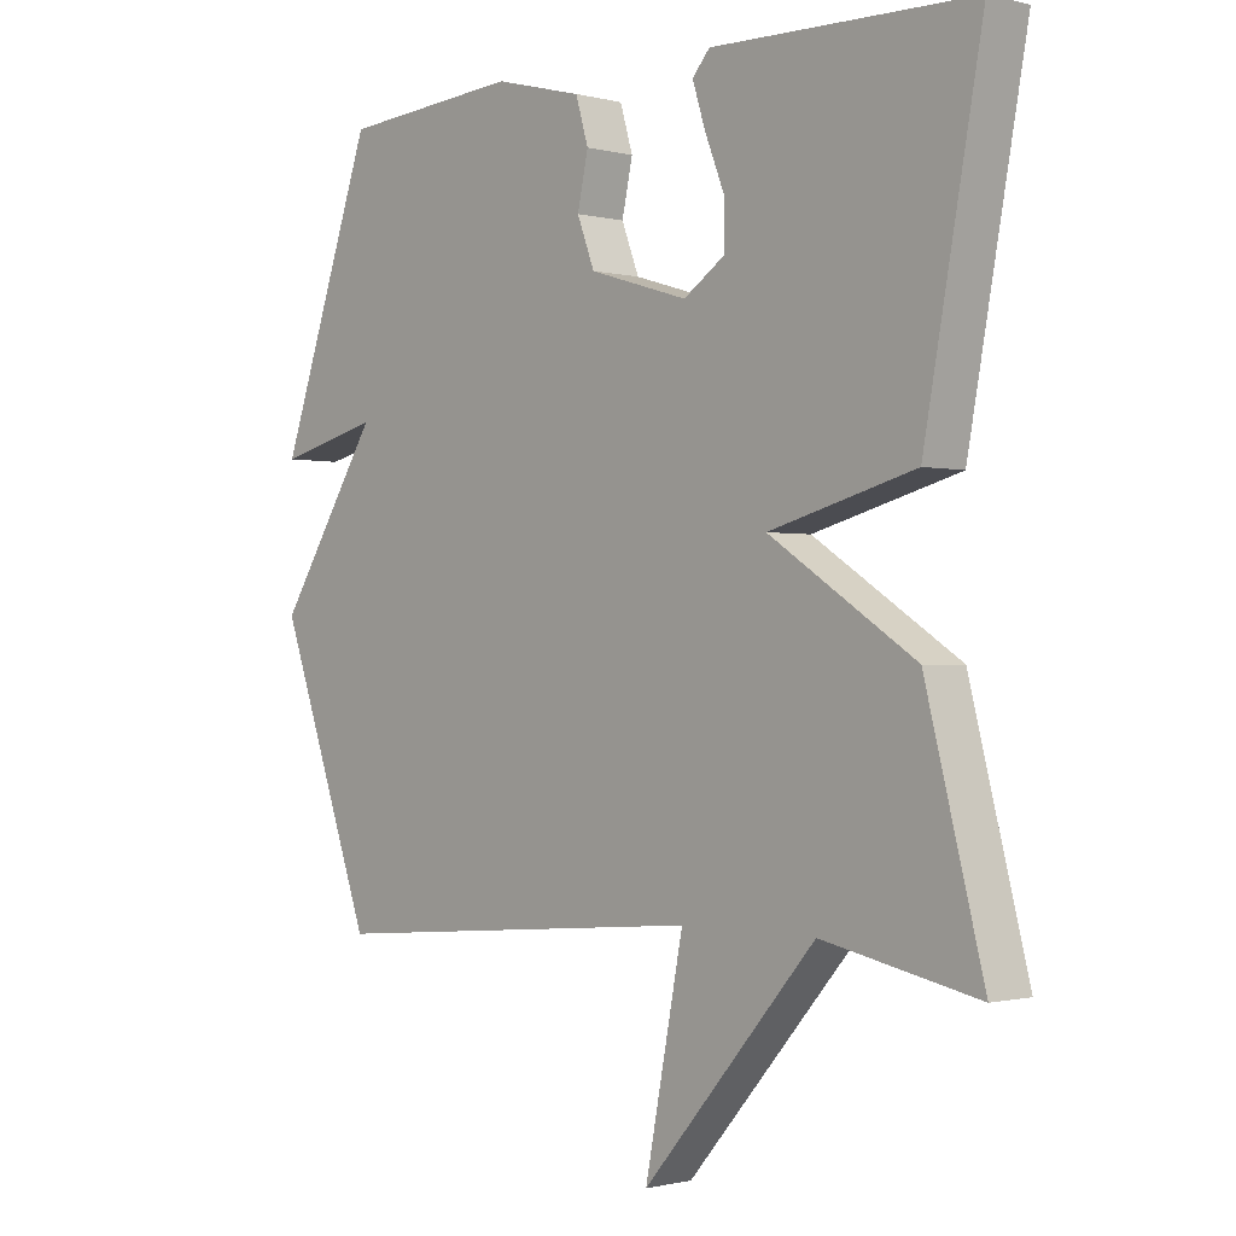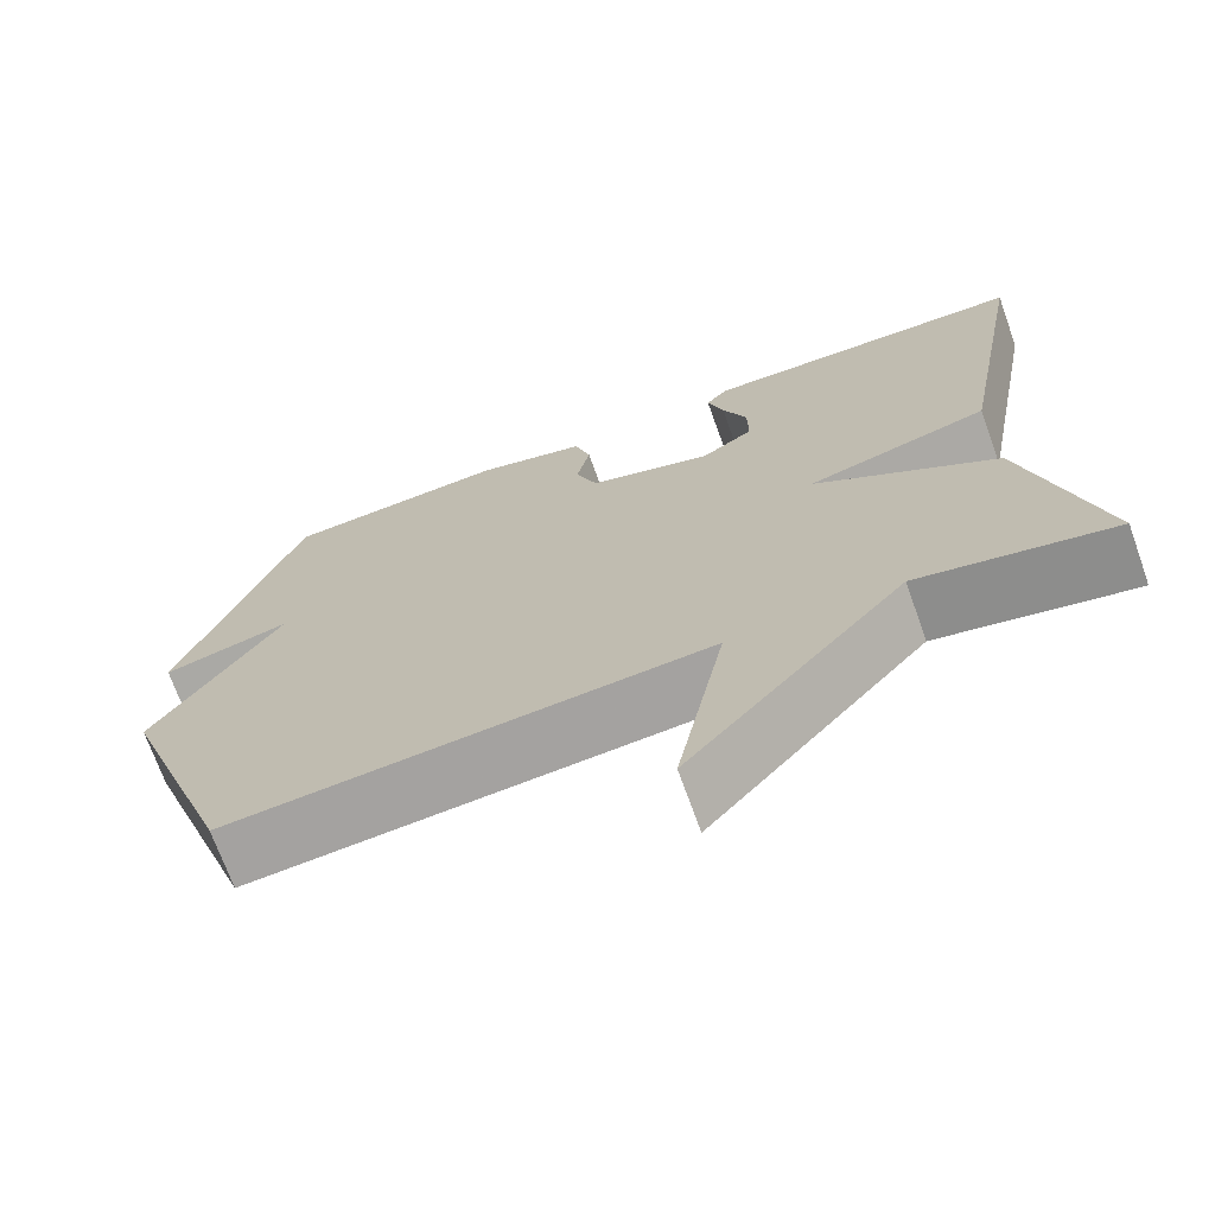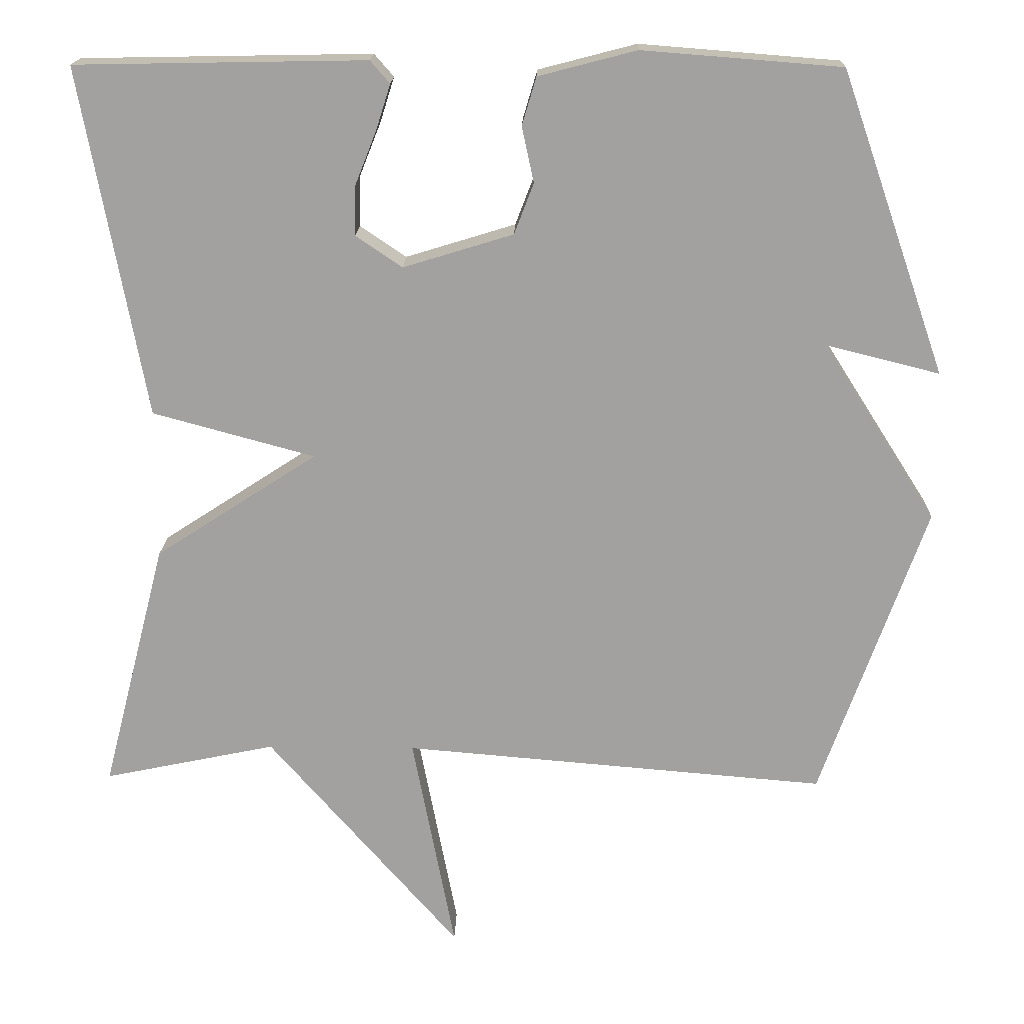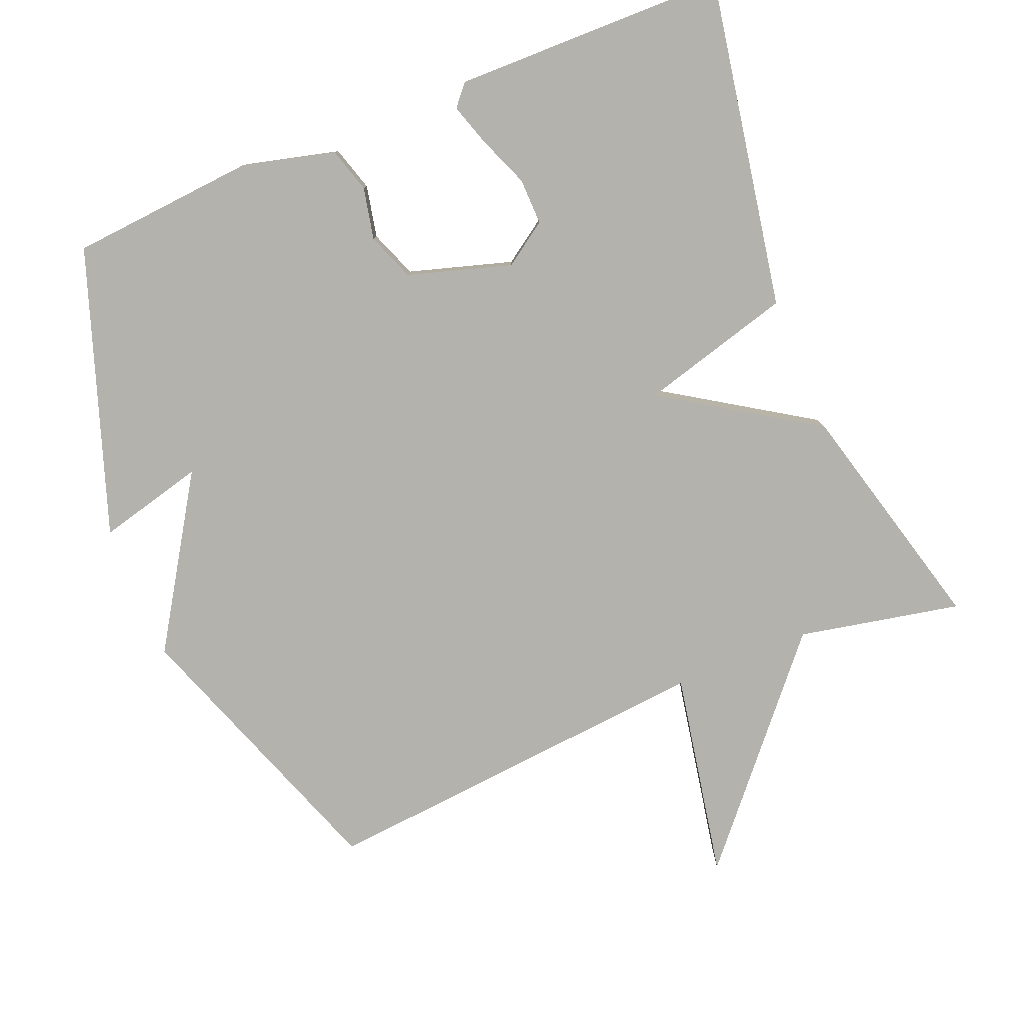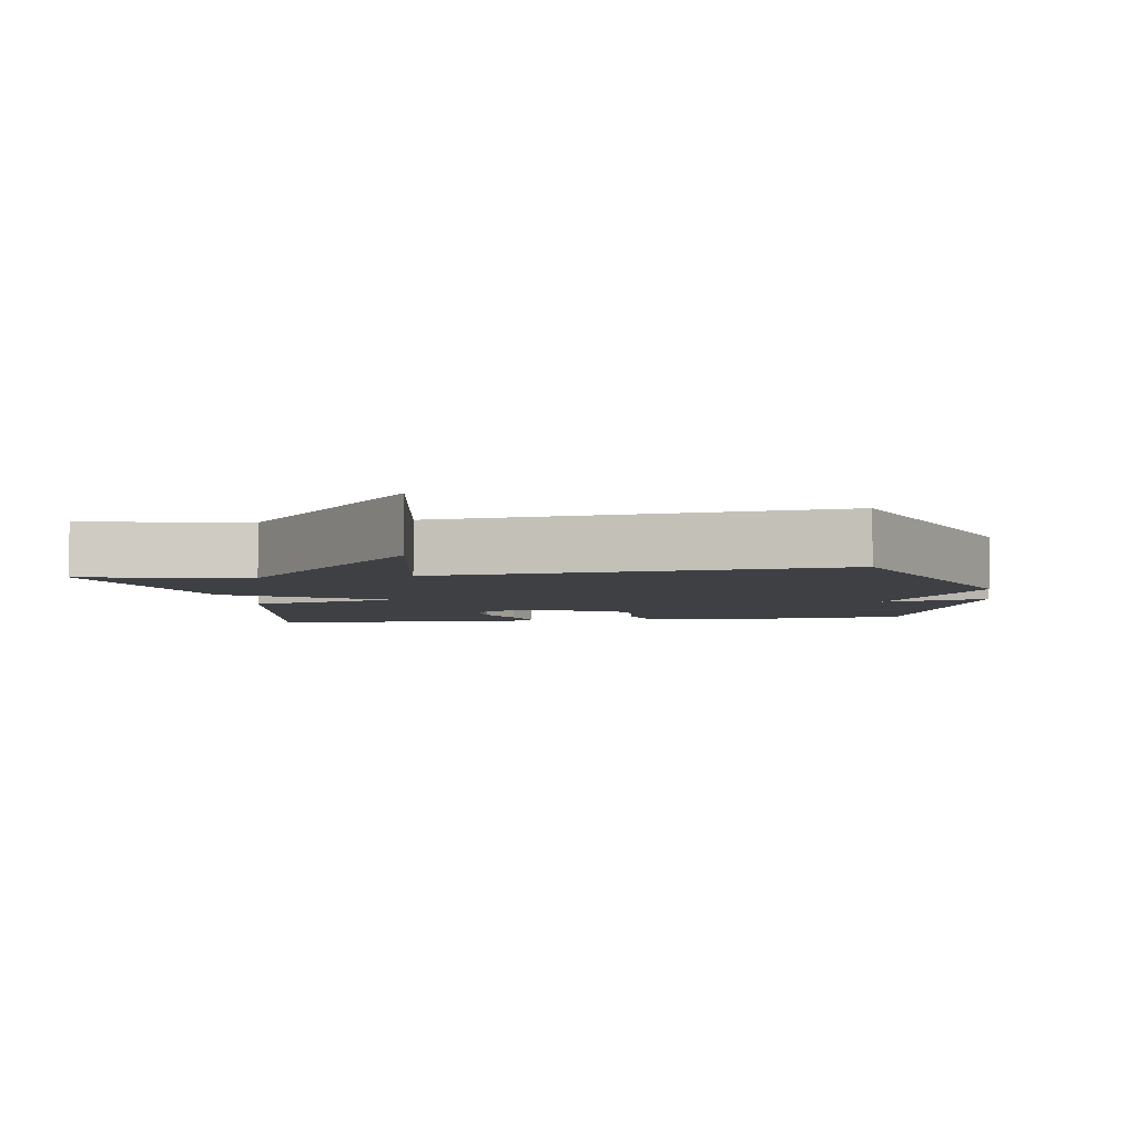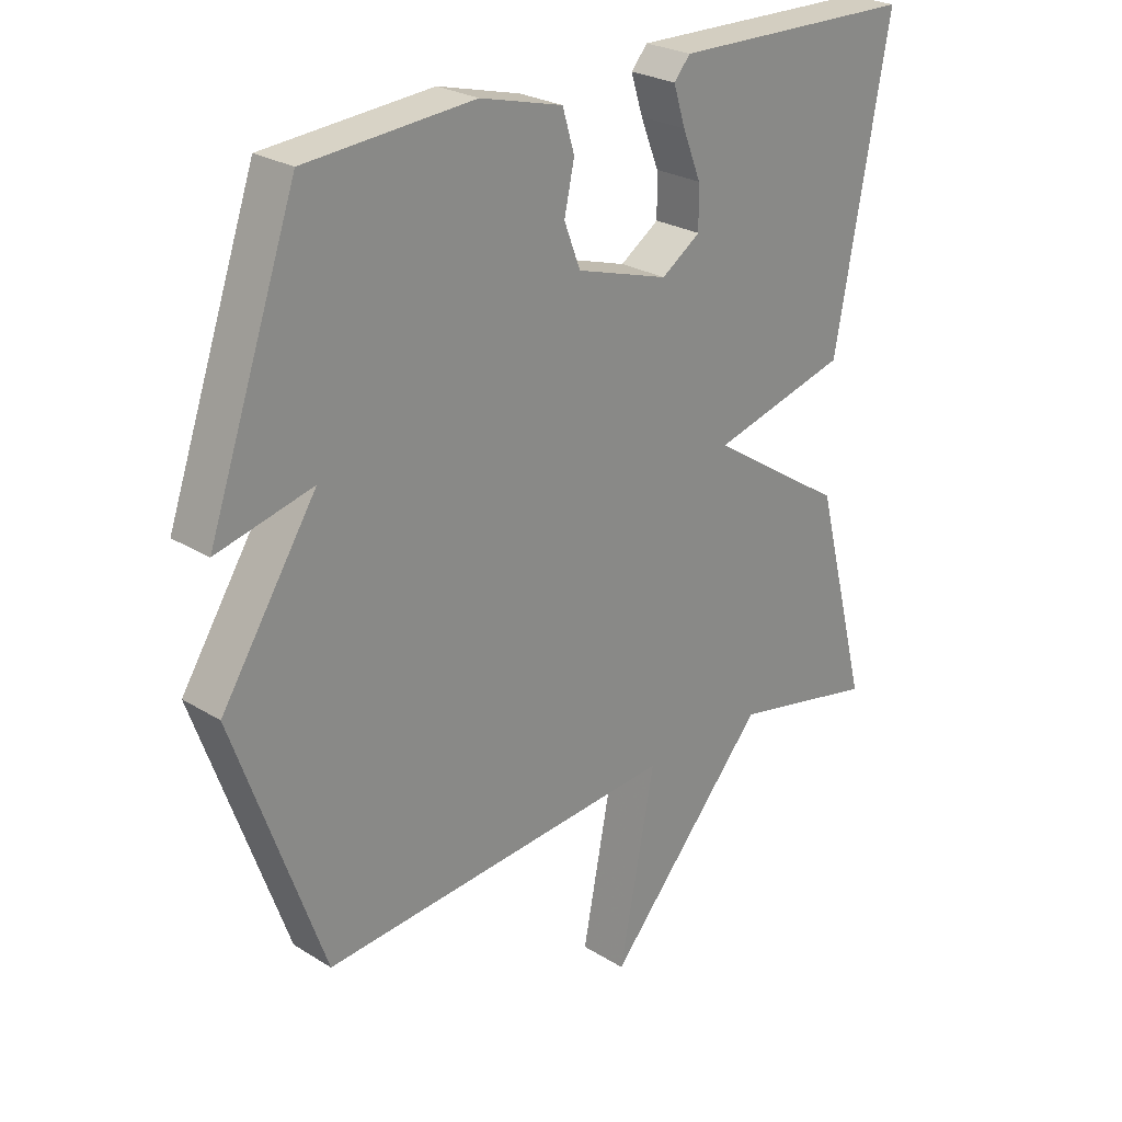
<metadata>
{"format":"obj","ext":"obj","renderer":"f3d","projection":"perspective","resolution":1024,"background":"white","views":[{"elev":-0.9,"azim":46.7,"up":"+Z"},{"elev":-70.7,"azim":19.7,"up":"+Z"},{"elev":17.6,"azim":-178.5,"up":"+Z"},{"elev":-79.5,"azim":22.5,"up":"+Y"},{"elev":-4.6,"azim":-170.7,"up":"+Y"},{"elev":25.5,"azim":-45.2,"up":"+Z"}]}
</metadata>
<code>
v -0.5 0.07 0.5
v -0.234 0.07 0.521
v -0.103 0.07 0.487
v -0.084 0.07 0.423
v -0.1 0.07 0.349
v -0.074 0.07 0.281
v 0.073 0.07 0.236
v 0.135 0.07 0.278
v 0.134 0.07 0.344
v 0.105 0.07 0.417
v 0.086 0.07 0.477
v 0.112 0.07 0.507
v 0.5 0.07 0.5
v 0.414 0.07 0.034
v 0.197 0.07 -0.025
v 0.414 0.07 -0.166
v 0.5 0.07 -0.5
v 0.269 0.07 -0.452
v 0.012 0.07 -0.747
v 0.069 0.07 -0.452
v -0.5 0.07 -0.5
v -0.641 0.07 -0.104
v -0.489 0.07 0.134
v -0.641 0.07 0.096
v -0.5 0 0.5
v -0.234 0 0.521
v -0.103 0 0.487
v -0.084 0 0.423
v -0.1 0 0.349
v -0.074 0 0.281
v 0.073 0 0.236
v 0.135 0 0.278
v 0.134 0 0.344
v 0.105 0 0.417
v 0.086 0 0.477
v 0.112 0 0.507
v 0.5 0 0.5
v 0.414 0 0.034
v 0.197 0 -0.025
v 0.414 0 -0.166
v 0.5 0 -0.5
v 0.269 0 -0.452
v 0.012 0 -0.747
v 0.069 0 -0.452
v -0.5 0 -0.5
v -0.641 0 -0.104
v -0.489 0 0.134
v -0.641 0 0.096
f 3 4 5
f 2 3 5
f 1 2 5
f 24 1 5
f 23 24 5
f 23 5 6
f 22 23 6
f 21 22 6
f 20 21 6
f 18 19 20
f 18 20 6 7
f 15 16 17 18
f 15 18 7 8
f 14 15 8 9
f 12 13 14
f 11 12 14
f 10 11 14
f 9 10 14
f 29 28 27
f 29 27 26
f 29 26 25
f 29 25 48
f 29 48 47
f 30 29 47
f 30 47 46
f 30 46 45
f 30 45 44
f 44 43 42
f 31 30 44 42
f 42 41 40 39
f 32 31 42 39
f 33 32 39 38
f 38 37 36
f 38 36 35
f 38 35 34
f 38 34 33
f 1 25 26 2
f 2 26 27 3
f 3 27 28 4
f 4 28 29 5
f 5 29 30 6
f 6 30 31 7
f 7 31 32 8
f 8 32 33 9
f 9 33 34 10
f 10 34 35 11
f 11 35 36 12
f 12 36 37 13
f 13 37 38 14
f 14 38 39 15
f 15 39 40 16
f 16 40 41 17
f 17 41 42 18
f 18 42 43 19
f 19 43 44 20
f 20 44 45 21
f 21 45 46 22
f 22 46 47 23
f 23 47 48 24
f 24 48 25 1

</code>
